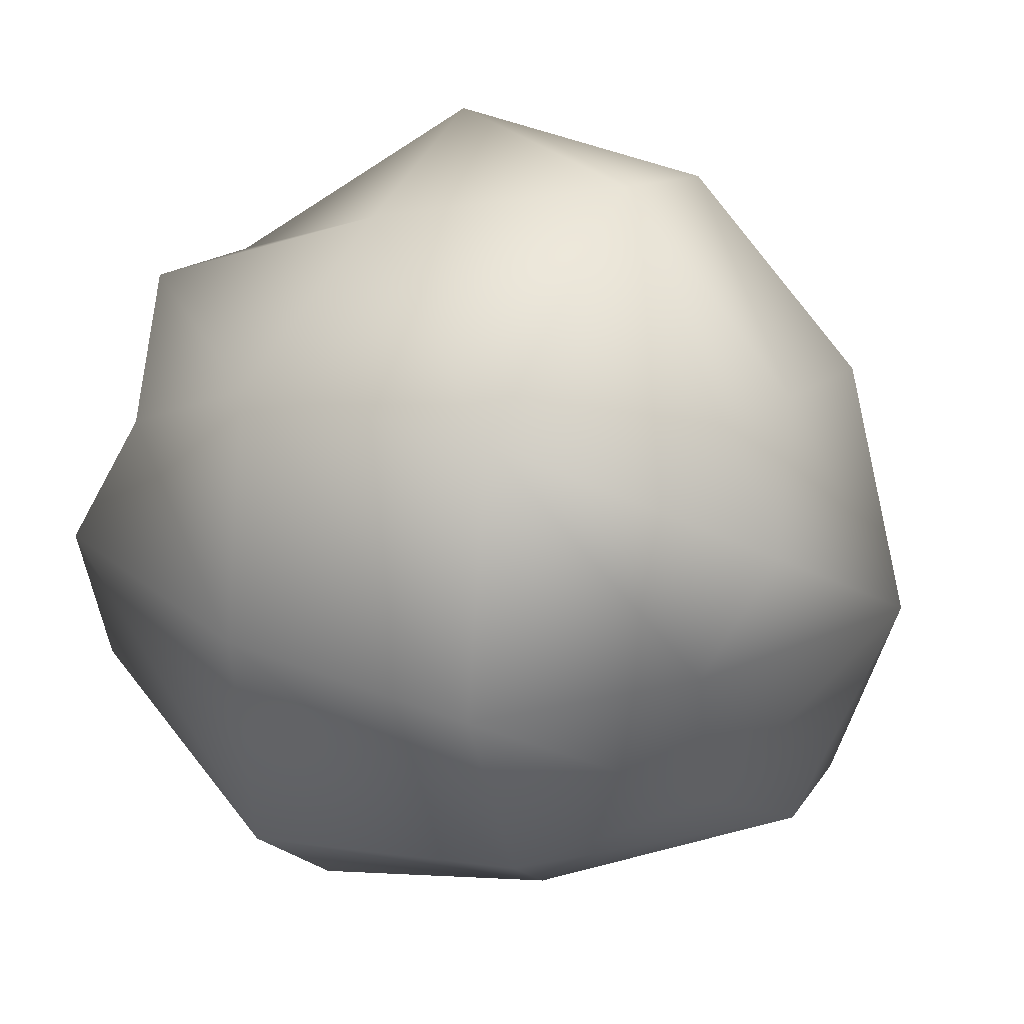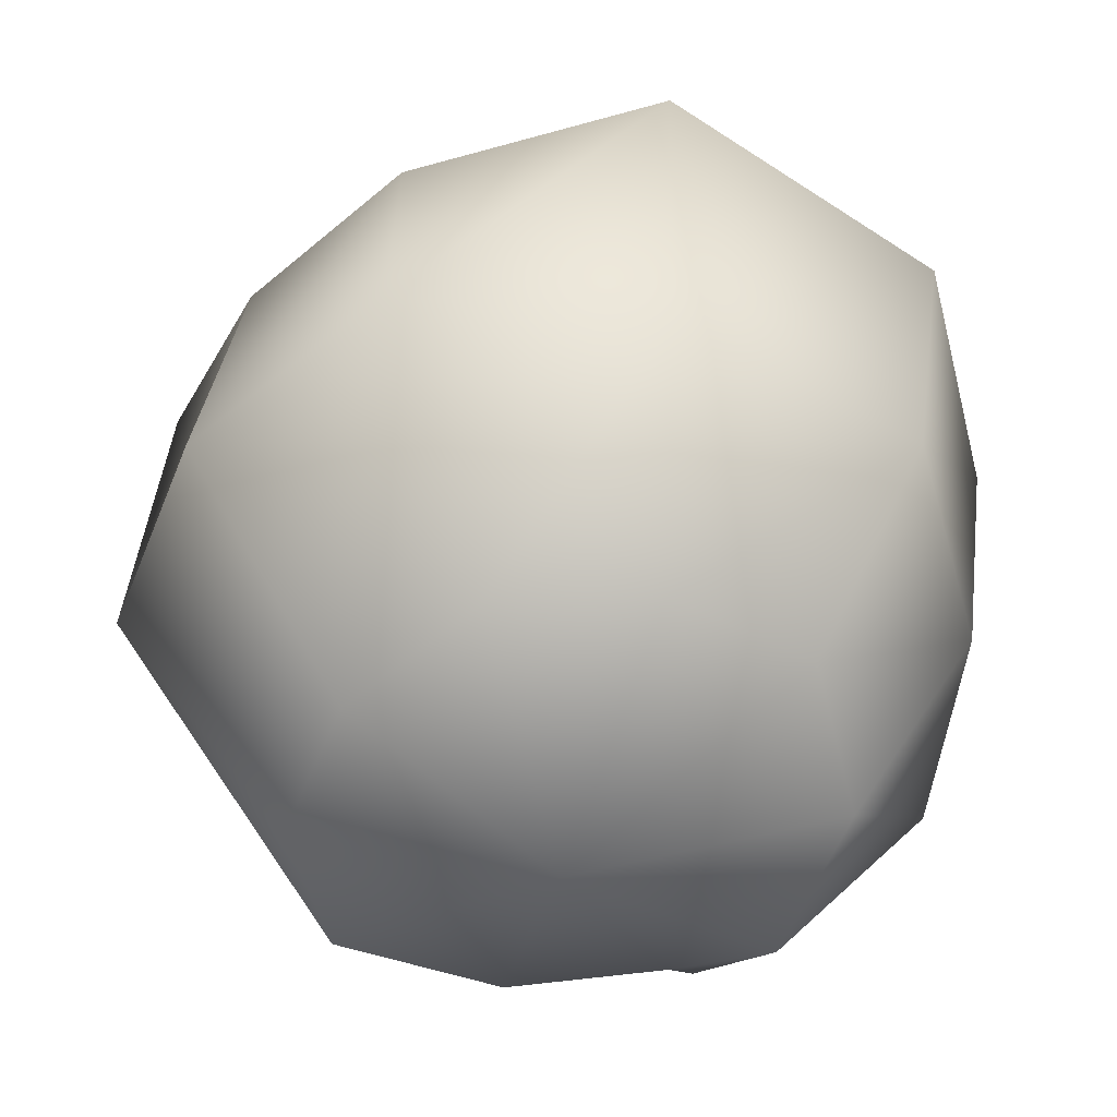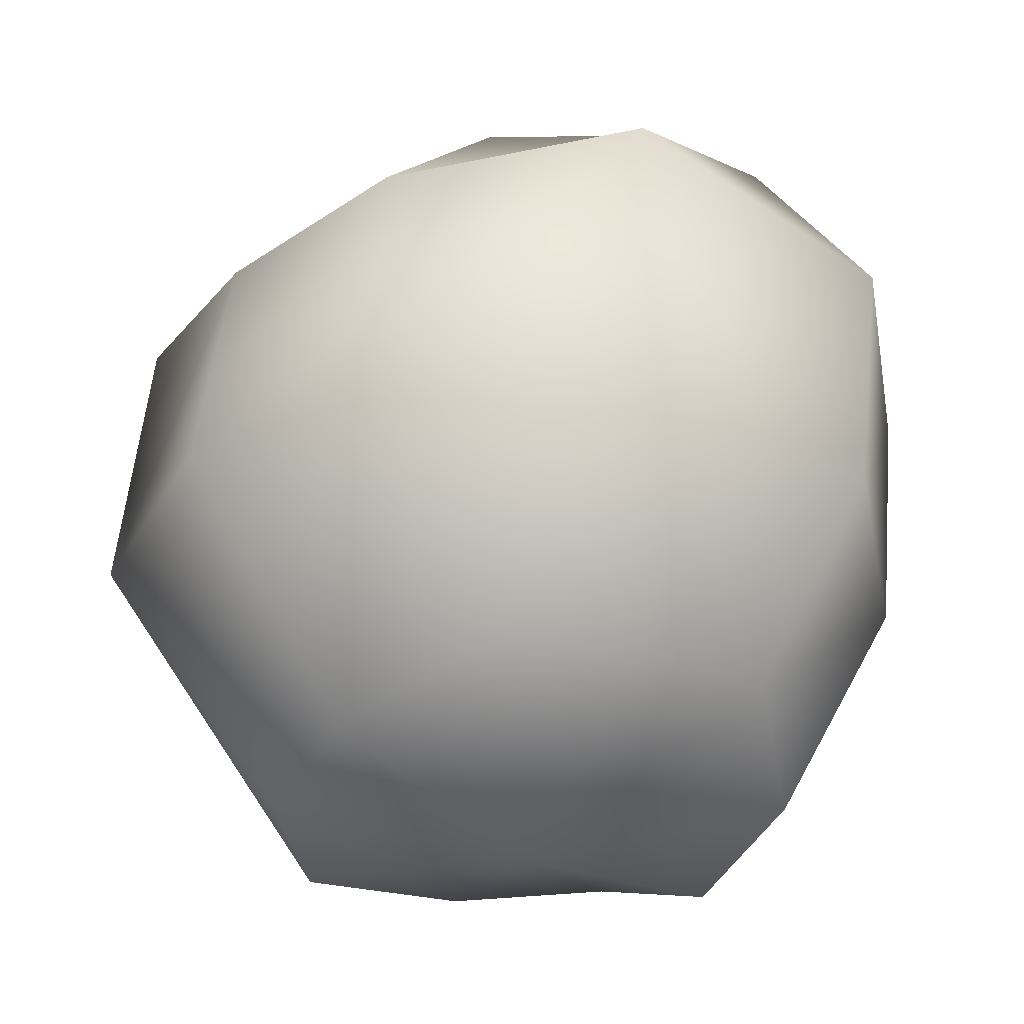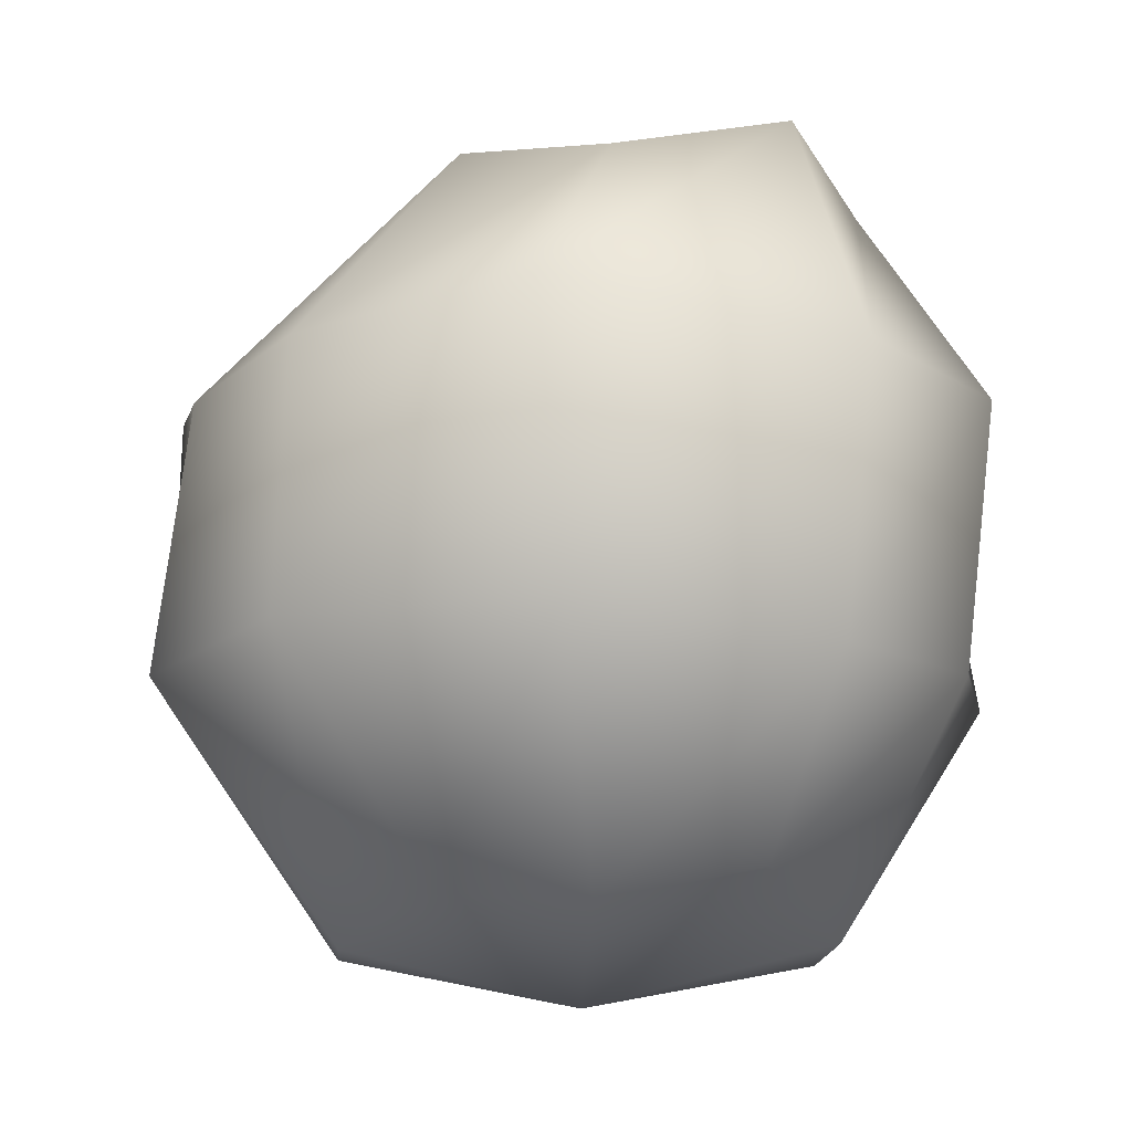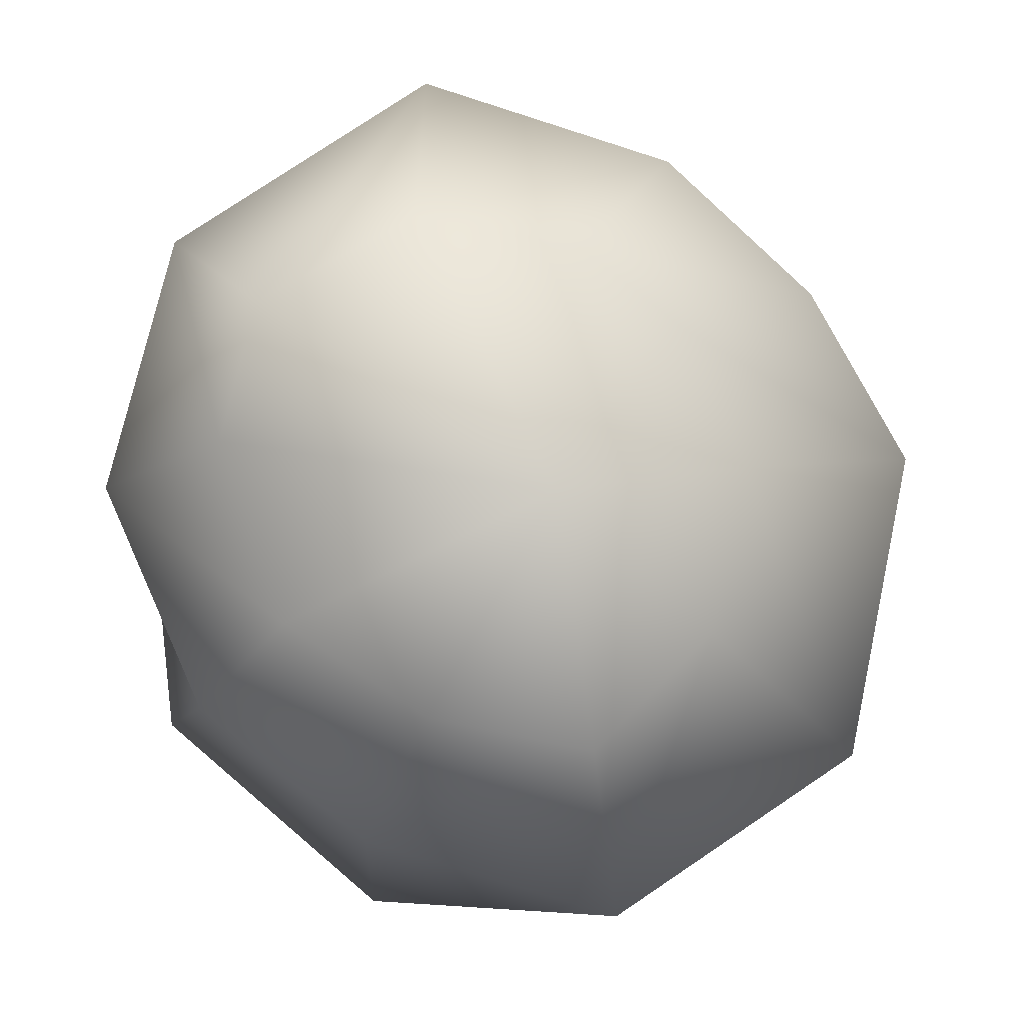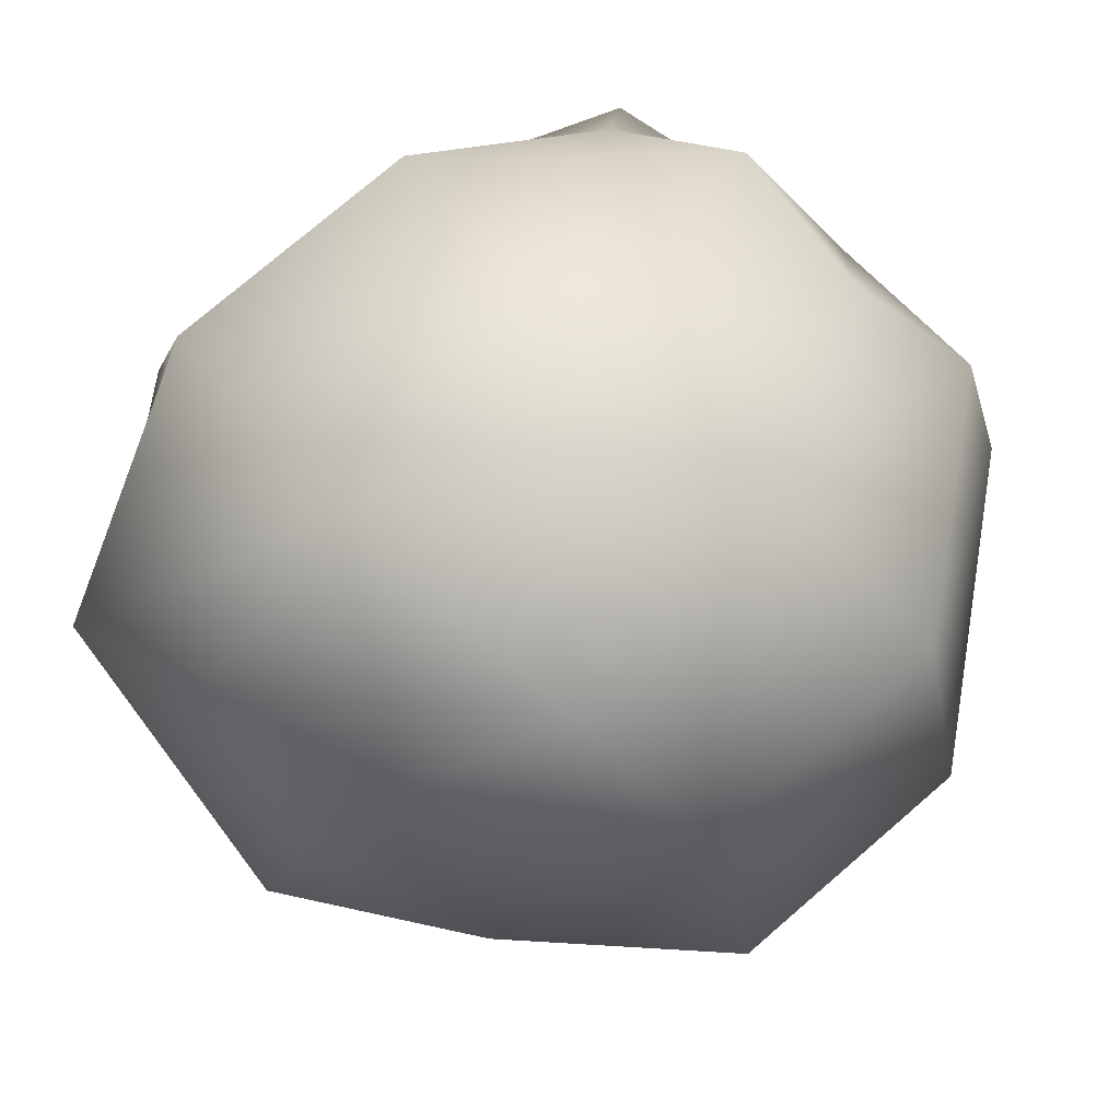
<metadata>
{"format":"obj","ext":"obj","renderer":"f3d","projection":"perspective","resolution":1024,"background":"white","views":[{"elev":27.1,"azim":-67.2,"up":"+Y"},{"elev":39.6,"azim":-178.5,"up":"+Y"},{"elev":-37.8,"azim":175.9,"up":"+Z"},{"elev":-12.5,"azim":-163.4,"up":"+Z"},{"elev":-6.8,"azim":-3.9,"up":"+Y"},{"elev":78.3,"azim":43.1,"up":"+Y"}]}
</metadata>
<code>
o T1L5M009_8
v 0.1689 -0.1699 2.214
v -1.423 0.1299 1.644
v -1.104 -0.7529 1.616
v -0.418 -1.214 1.856
v 0.377 -1.371 1.832
v 0.9775 -0.7881 1.637
v 1.15 0.02539 1.641
v 0.8389 0.7236 1.624
v 0.3135 1.075 1.832
v -0.4824 1.232 1.742
v -1.242 0.7598 1.945
v -2.045 0.01562 0.7031
v -1.545 -1.121 0.7334
v -0.6885 -1.801 0.542
v 0.5977 -2.183 0.7393
v 1.823 -1.358 0.7939
v 2.118 0.1855 0.8506
v 1.656 1.088 0.6982
v 0.8857 1.776 0.7734
v -0.4004 2.158 0.8369
v -1.712 1.326 0.6631
v -1.9 0.0791 -0.6494
v -1.766 -1.157 -0.6191
v -0.6211 -2.145 -0.8105
v 0.665 -1.974 -0.6133
v 1.602 -1.263 -0.5586
v 2.263 -0.03613 -0.502
v 1.804 1.185 -0.6543
v 0.8652 1.985 -0.5791
v -0.4209 1.814 -0.5156
v -1.564 1.29 -0.6895
v -1.268 0.1152 -1.898
v -0.96 -0.7588 -1.925
v -0.4648 -1.157 -1.686
v 0.3301 -1.281 -1.709
v 1.121 -0.7852 -1.904
v 1.306 -0.06055 -1.9
v 1.005 0.7266 -1.917
v 0.3926 1.166 -1.709
v -0.4023 1.29 -1.799
v -1.077 0.7539 -1.596
v 0.04297 -0.04395 -2.163
f 3 2 12 13
f 4 3 13 14
f 5 4 14 15
f 6 5 15 16
f 7 6 16 17
f 8 7 17 18
f 9 8 18 19
f 10 9 19 20
f 11 10 20 21
f 2 11 21 12
f 13 12 22 23
f 14 13 23 24
f 15 14 24 25
f 16 15 25 26
f 17 16 26 27
f 18 17 27 28
f 19 18 28 29
f 20 19 29 30
f 21 20 30 31
f 12 21 31 22
f 23 22 32 33
f 24 23 33 34
f 25 24 34 35
f 26 25 35 36
f 27 26 36 37
f 28 27 37 38
f 29 28 38 39
f 30 29 39 40
f 31 30 40 41
f 22 31 41 32
f 2 3 1
f 3 4 1
f 4 5 1
f 5 6 1
f 6 7 1
f 7 8 1
f 8 9 1
f 9 10 1
f 10 11 1
f 11 2 1
f 33 32 42
f 34 33 42
f 35 34 42
f 36 35 42
f 37 36 42
f 38 37 42
f 39 38 42
f 40 39 42
f 41 40 42
f 32 41 42

</code>
